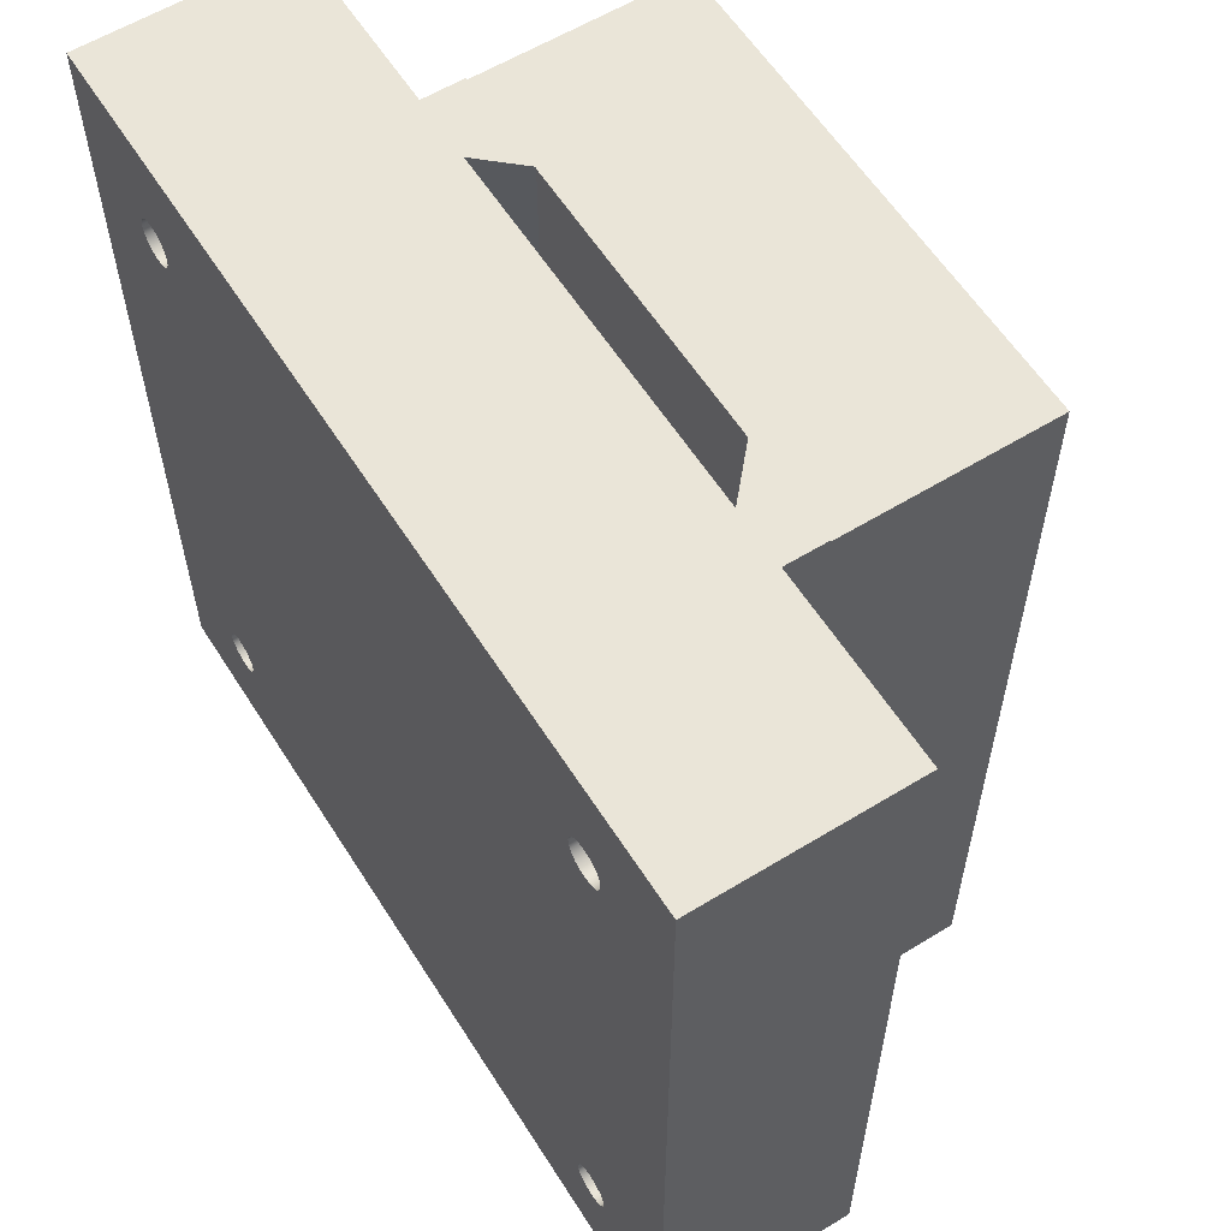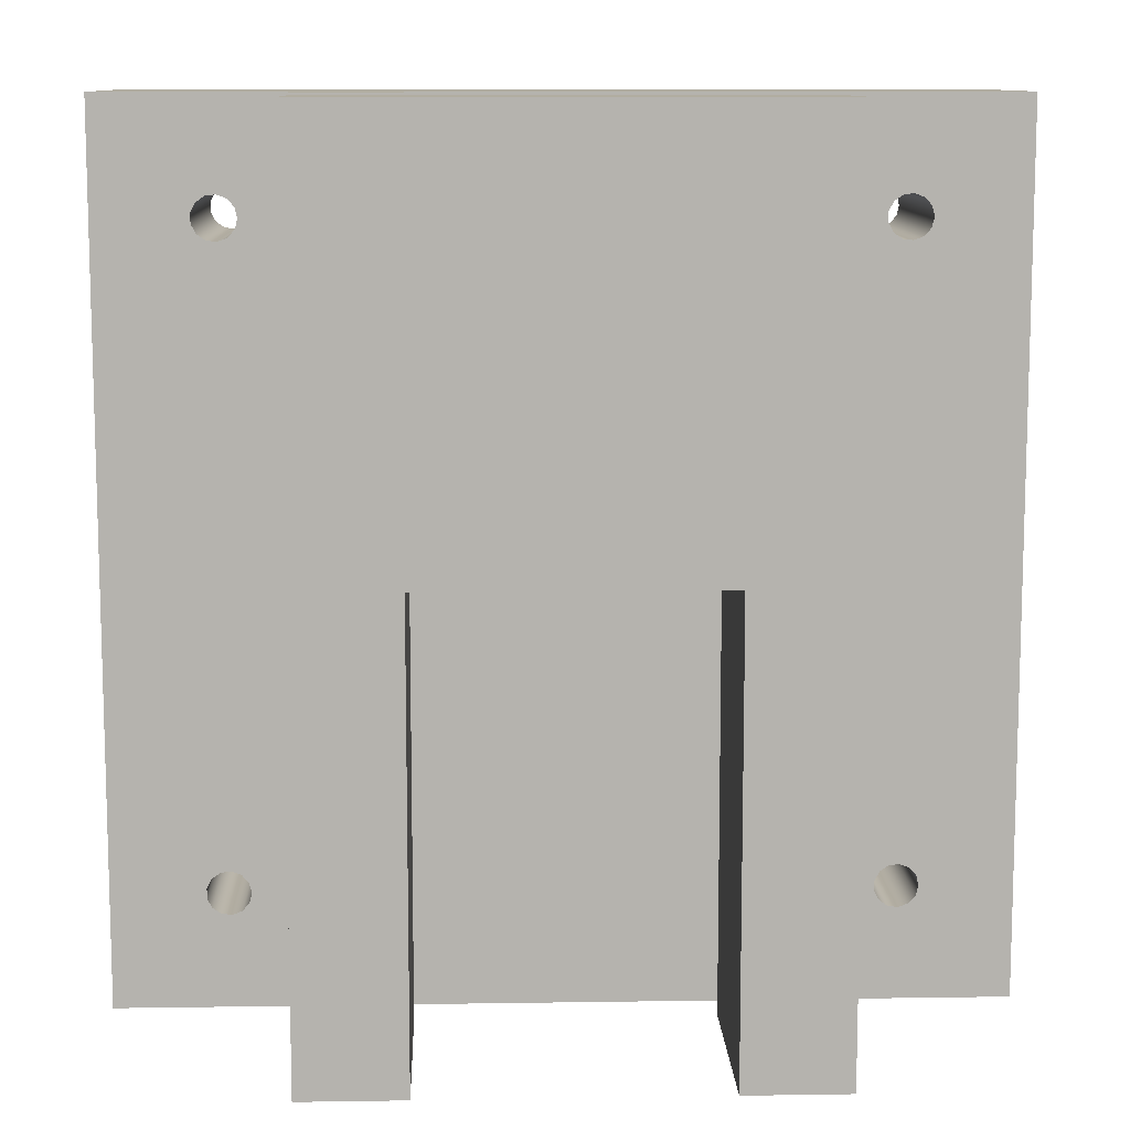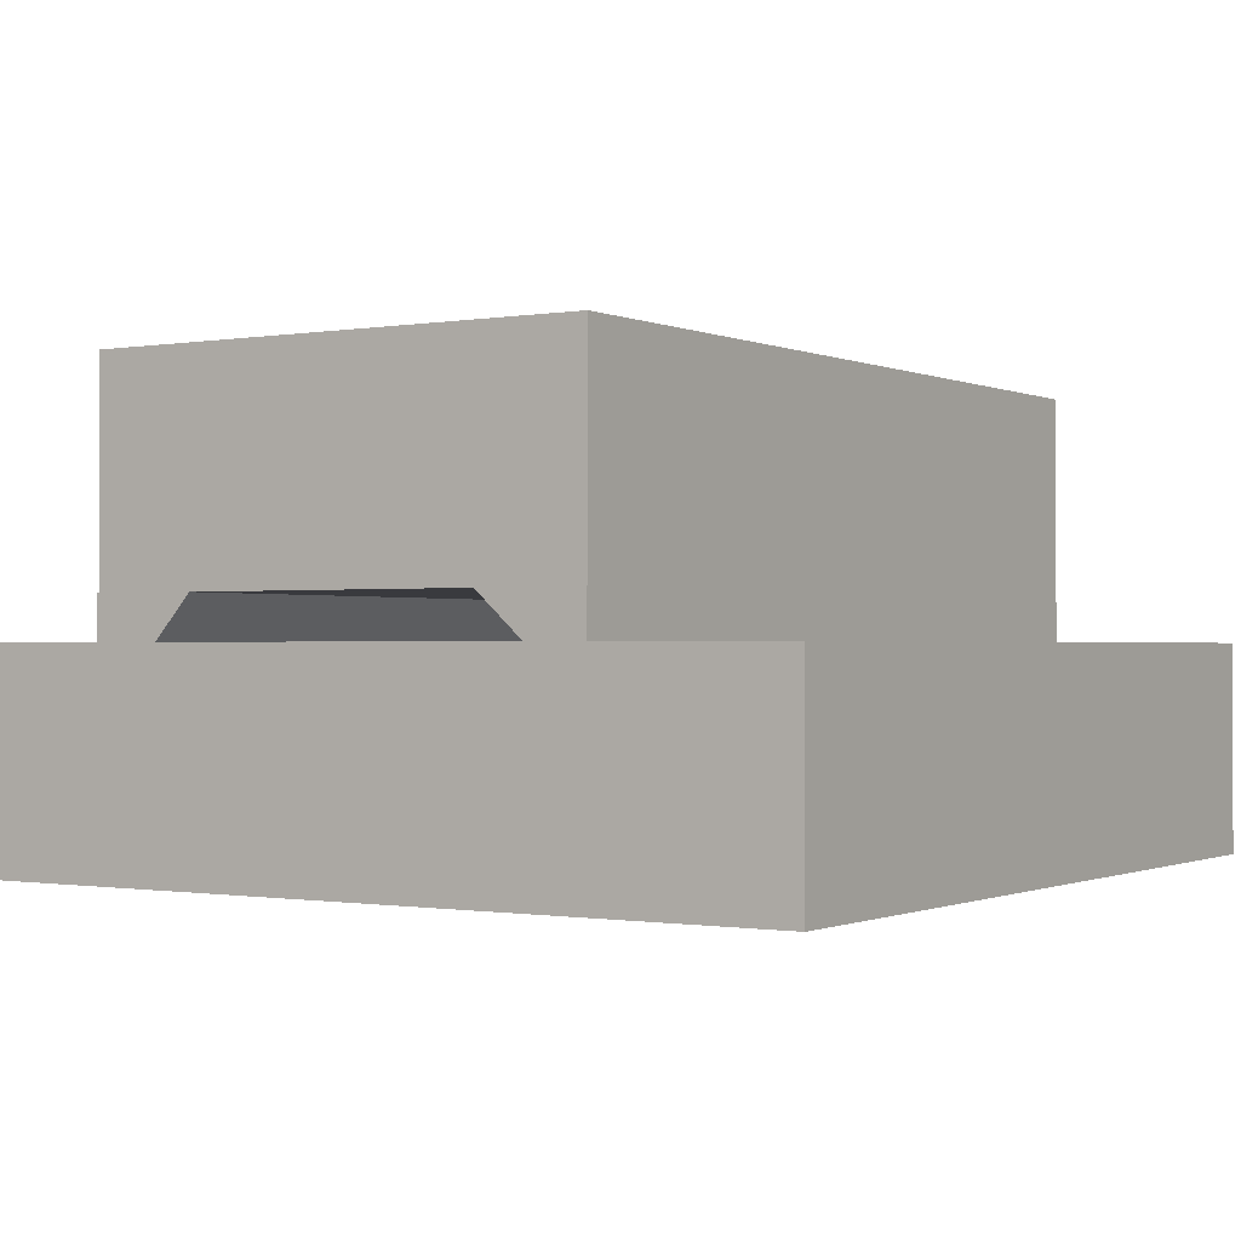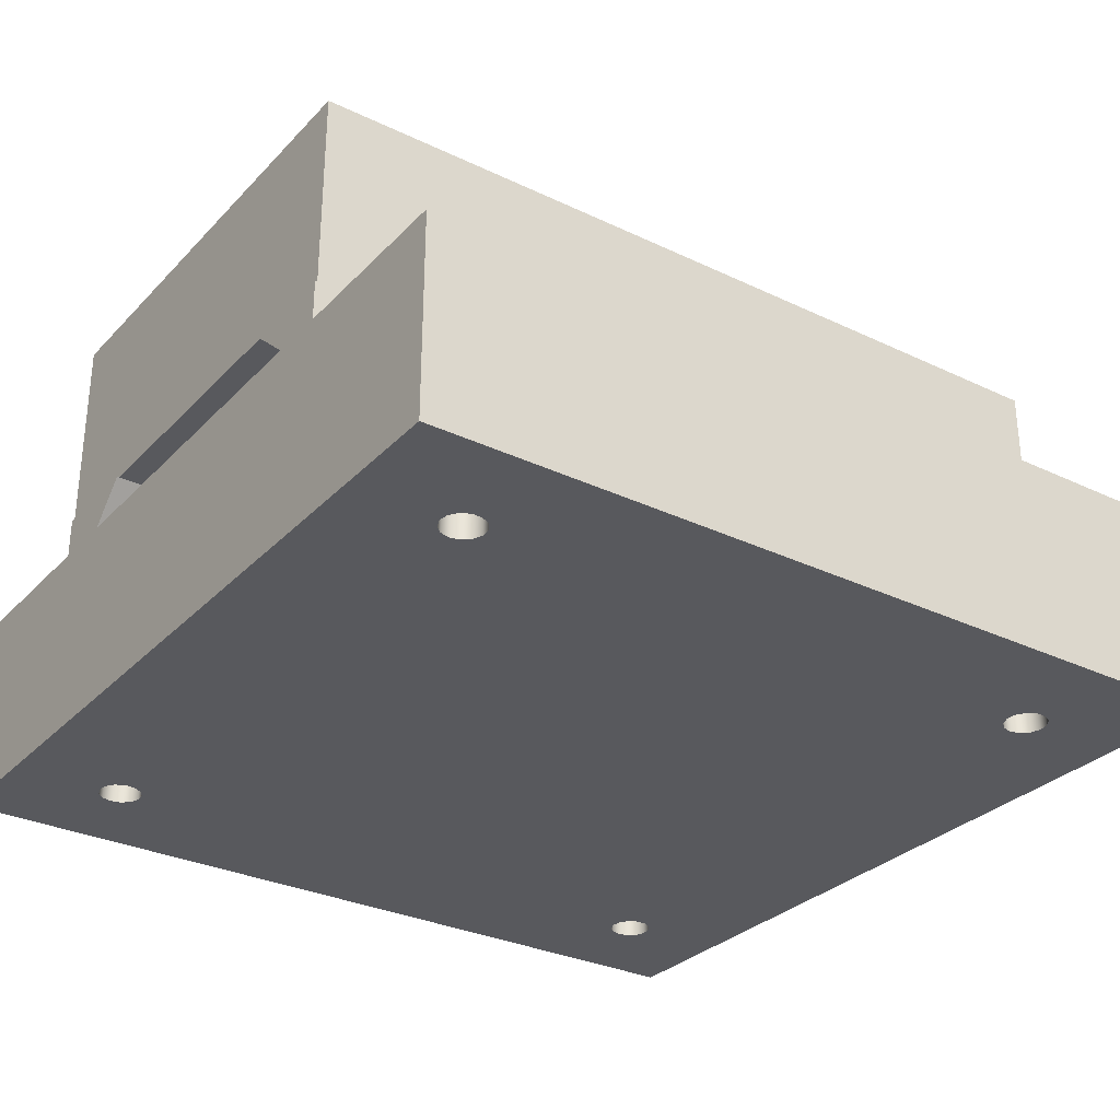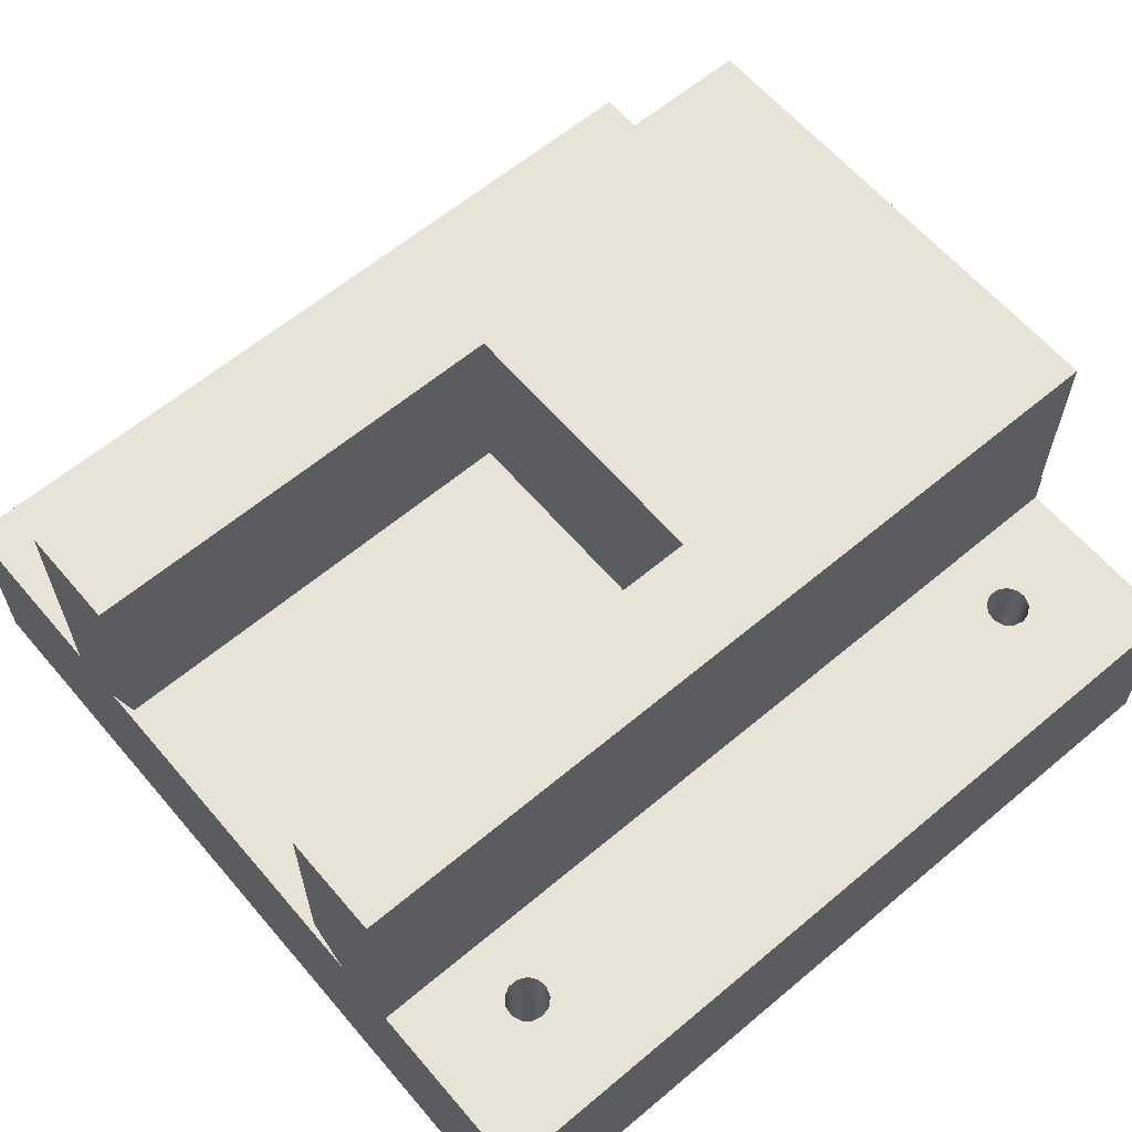
<metadata>
{"format":"obj","ext":"obj","renderer":"f3d","projection":"perspective","resolution":1024,"background":"white","views":[{"elev":59.1,"azim":57.8,"up":"+Z"},{"elev":10.4,"azim":177.8,"up":"+Z"},{"elev":-0.6,"azim":32.7,"up":"+Y"},{"elev":-30.2,"azim":55.2,"up":"+Y"},{"elev":62.1,"azim":-130.4,"up":"+Y"}]}
</metadata>
<code>
v -5.819 2.2 -0.5812
v -4.42 2.2 -0.5812
v -4.42 1.2 -0.5812
v -5.819 1.2 -0.5812
v -5.819 2.2 -0.5812
v -5.819 1.2 -0.5812
v -5.819 1.2 -2.773
v -5.819 2.2 -2.773
v -4.42 1.2 -0.5812
v -4.42 2.2 -0.5812
v -4.42 2.2 -2.773
v -4.42 1.2 -2.773
v -4.42 1.2 -2.773
v -4.197 1 -2.773
v -4.197 1 1.427
v -4.42 1.2 1.427
v -4.42 1.2 1.415
v -4.42 1.2 -0.5812
v -4.197 1 1.427
v -4.197 1 -2.773
v -5.998 1 -2.773
v -5.998 1 1.427
v -5.998 1 -2.773
v -5.819 1.2 -2.773
v -5.819 1.2 -0.5812
v -5.819 1.2 1.415
v -5.819 1.2 1.427
v -5.998 1 1.427
v -4.42 2.2 -2.773
v -4.42 2.2 -0.5812
v -5.819 2.2 -0.5812
v -5.819 2.2 -2.773
v -6.319 2.2 -2.773
v -6.319 2.2 1.415
v -3.92 2.2 1.415
v -3.92 2.2 -2.773
v -3.92 1.2 1.415
v -3.92 1.2 -2.773
v -3.92 2.2 -2.773
v -3.92 2.2 1.415
v -4.42 1.2 1.415
v -3.92 1.2 1.415
v -3.92 2.2 1.415
v -6.319 2.2 1.415
v -6.319 1.2 1.415
v -5.819 1.2 1.415
v -4.42 1.2 -0.5812
v -4.42 1.2 1.415
v -5.819 1.2 1.415
v -5.819 1.2 -0.5812
v -5.819 1.2 1.415
v -6.319 1.2 1.415
v -6.319 1.2 1.427
v -5.819 1.2 1.427
v -6.319 1 -2.773
v -6.319 1 1.427
v -6.319 1.2 1.427
v -6.319 1.2 1.415
v -6.319 2.2 1.415
v -6.319 2.2 -2.773
v -6.319 1 1.427
v -6.319 1 -2.773
v -7.219 1 -2.773
v -7.219 1 1.427
v -6.774 1 0.877
v -6.762 1 0.8282
v -6.728 1 0.7906
v -6.681 1 0.7728
v -6.631 1 0.7788
v -6.59 1 0.8074
v -6.567 1 0.8519
v -6.567 1 0.9021
v -6.59 1 0.9466
v -6.631 1 0.9752
v -6.681 1 0.9812
v -6.728 1 0.9634
v -6.762 1 0.9258
v -6.774 1 -2.223
v -6.762 1 -2.272
v -6.728 1 -2.309
v -6.681 1 -2.327
v -6.631 1 -2.321
v -6.59 1 -2.293
v -6.567 1 -2.248
v -6.567 1 -2.198
v -6.59 1 -2.153
v -6.631 1 -2.125
v -6.681 1 -2.119
v -6.728 1 -2.137
v -6.762 1 -2.174
v -3.919 1 1.427
v -3.919 1 -2.773
v -3.919 1.2 -2.773
v -3.919 1.2 1.427
v -3.92 1.2 1.415
v -4.42 1.2 1.415
v -4.42 1.2 1.427
v -3.919 1.2 1.427
v -3.919 1.2 -2.773
v -3.92 1.2 -2.773
v -3.674 1 -2.223
v -3.662 1 -2.174
v -3.628 1 -2.137
v -3.581 1 -2.119
v -3.531 1 -2.125
v -3.49 1 -2.153
v -3.467 1 -2.198
v -3.467 1 -2.248
v -3.49 1 -2.293
v -3.531 1 -2.321
v -3.581 1 -2.327
v -3.628 1 -2.309
v -3.662 1 -2.272
v -3.674 0 -2.223
v -3.662 0 -2.272
v -3.628 0 -2.309
v -3.581 0 -2.327
v -3.531 0 -2.321
v -3.49 0 -2.293
v -3.467 0 -2.248
v -3.467 0 -2.198
v -3.49 0 -2.153
v -3.531 0 -2.125
v -3.581 0 -2.119
v -3.628 0 -2.137
v -3.662 0 -2.174
v -3.674 1 -2.223
v -3.674 0 -2.223
v -6.774 1 0.877
v -6.762 1 0.9258
v -6.728 1 0.9634
v -6.681 1 0.9812
v -6.631 1 0.9752
v -6.59 1 0.9466
v -6.567 1 0.9021
v -6.567 1 0.8519
v -6.59 1 0.8074
v -6.631 1 0.7788
v -6.681 1 0.7728
v -6.728 1 0.7906
v -6.762 1 0.8282
v -6.774 0 0.877
v -6.762 0 0.8282
v -6.728 0 0.7906
v -6.681 0 0.7728
v -6.631 0 0.7788
v -6.59 0 0.8074
v -6.567 0 0.8519
v -6.567 0 0.9021
v -6.59 0 0.9466
v -6.631 0 0.9752
v -6.681 0 0.9812
v -6.728 0 0.9634
v -6.762 0 0.9258
v -6.774 1 0.877
v -6.774 0 0.877
v -3.674 1 0.877
v -3.662 1 0.9258
v -3.628 1 0.9634
v -3.581 1 0.9812
v -3.531 1 0.9752
v -3.49 1 0.9466
v -3.467 1 0.9021
v -3.467 1 0.8519
v -3.49 1 0.8074
v -3.531 1 0.7788
v -3.581 1 0.7728
v -3.628 1 0.7906
v -3.662 1 0.8282
v -3.674 0 0.877
v -3.662 0 0.8282
v -3.628 0 0.7906
v -3.581 0 0.7728
v -3.531 0 0.7788
v -3.49 0 0.8074
v -3.467 0 0.8519
v -3.467 0 0.9021
v -3.49 0 0.9466
v -3.531 0 0.9752
v -3.581 0 0.9812
v -3.628 0 0.9634
v -3.662 0 0.9258
v -3.674 1 0.877
v -3.674 0 0.877
v -6.774 1 -2.223
v -6.762 1 -2.174
v -6.728 1 -2.137
v -6.681 1 -2.119
v -6.631 1 -2.125
v -6.59 1 -2.153
v -6.567 1 -2.198
v -6.567 1 -2.248
v -6.59 1 -2.293
v -6.631 1 -2.321
v -6.681 1 -2.327
v -6.728 1 -2.309
v -6.762 1 -2.272
v -6.774 0 -2.223
v -6.762 0 -2.272
v -6.728 0 -2.309
v -6.681 0 -2.327
v -6.631 0 -2.321
v -6.59 0 -2.293
v -6.567 0 -2.248
v -6.567 0 -2.198
v -6.59 0 -2.153
v -6.631 0 -2.125
v -6.681 0 -2.119
v -6.728 0 -2.137
v -6.762 0 -2.174
v -6.774 1 -2.223
v -6.774 0 -2.223
v -3.019 0 1.427
v -3.019 0 -2.773
v -3.019 1 -2.773
v -3.019 1 1.427
v -7.219 0 1.427
v -3.019 0 1.427
v -3.019 1 1.427
v -3.919 1 1.427
v -3.919 1.2 1.427
v -4.42 1.2 1.427
v -4.197 1 1.427
v -5.998 1 1.427
v -5.819 1.2 1.427
v -6.319 1.2 1.427
v -6.319 1 1.427
v -7.219 1 1.427
v -7.219 0 -2.773
v -7.219 0 1.427
v -7.219 1 1.427
v -7.219 1 -2.773
v -4.42 1.2 -2.773
v -4.42 2.2 -2.773
v -3.92 2.2 -2.773
v -3.92 1.2 -2.773
v -3.919 1.2 -2.773
v -3.919 1 -2.773
v -3.019 1 -2.773
v -3.019 0 -2.773
v -7.219 0 -2.773
v -7.219 1 -2.773
v -6.319 1 -2.773
v -6.319 2.2 -2.773
v -5.819 2.2 -2.773
v -5.819 1.2 -2.773
v -5.998 1 -2.773
v -4.197 1 -2.773
v -3.919 1 -2.773
v -3.919 1 1.427
v -3.019 1 1.427
v -3.019 1 -2.773
v -3.674 1 0.877
v -3.662 1 0.8282
v -3.628 1 0.7906
v -3.581 1 0.7728
v -3.531 1 0.7788
v -3.49 1 0.8074
v -3.467 1 0.8519
v -3.467 1 0.9021
v -3.49 1 0.9466
v -3.531 1 0.9752
v -3.581 1 0.9812
v -3.628 1 0.9634
v -3.662 1 0.9258
v -3.674 1 -2.223
v -3.662 1 -2.272
v -3.628 1 -2.309
v -3.581 1 -2.327
v -3.531 1 -2.321
v -3.49 1 -2.293
v -3.467 1 -2.248
v -3.467 1 -2.198
v -3.49 1 -2.153
v -3.531 1 -2.125
v -3.581 1 -2.119
v -3.628 1 -2.137
v -3.662 1 -2.174
v -6.774 0 -2.223
v -6.762 0 -2.174
v -6.728 0 -2.137
v -6.681 0 -2.119
v -6.631 0 -2.125
v -6.59 0 -2.153
v -6.567 0 -2.198
v -6.567 0 -2.248
v -6.59 0 -2.293
v -6.631 0 -2.321
v -6.681 0 -2.327
v -6.728 0 -2.309
v -6.762 0 -2.272
v -3.674 0 0.877
v -3.662 0 0.9258
v -3.628 0 0.9634
v -3.581 0 0.9812
v -3.531 0 0.9752
v -3.49 0 0.9466
v -3.467 0 0.9021
v -3.467 0 0.8519
v -3.49 0 0.8074
v -3.531 0 0.7788
v -3.581 0 0.7728
v -3.628 0 0.7906
v -3.662 0 0.8282
v -6.774 0 0.877
v -6.762 0 0.9258
v -6.728 0 0.9634
v -6.681 0 0.9812
v -6.631 0 0.9752
v -6.59 0 0.9466
v -6.567 0 0.9021
v -6.567 0 0.8519
v -6.59 0 0.8074
v -6.631 0 0.7788
v -6.681 0 0.7728
v -6.728 0 0.7906
v -6.762 0 0.8282
v -3.674 0 -2.223
v -3.662 0 -2.174
v -3.628 0 -2.137
v -3.581 0 -2.119
v -3.531 0 -2.125
v -3.49 0 -2.153
v -3.467 0 -2.198
v -3.467 0 -2.248
v -3.49 0 -2.293
v -3.531 0 -2.321
v -3.581 0 -2.327
v -3.628 0 -2.309
v -3.662 0 -2.272
v -7.219 0 -2.773
v -3.019 0 -2.773
v -3.019 0 1.427
v -7.219 0 1.427
g fc7d8450-e33b-11ea-8524-54bf646e7e1f
f 1 2 4
f 4 2 3
g fb9faaee-e33b-11ea-a69d-54bf646e7e1f
f 6 7 5
f 5 7 8
g fb9e7274-e33b-11ea-b129-54bf646e7e1f
f 10 11 9
f 9 11 12
g fc0f81f4-e33b-11ea-aa62-54bf646e7e1f
f 13 14 18
f 18 14 15
f 18 15 17
f 17 15 16
g faf319ee-e33b-11ea-af39-54bf646e7e1f
f 20 21 19
f 19 21 22
g fc115692-e33b-11ea-b234-54bf646e7e1f
f 24 25 23
f 23 25 28
f 28 25 26
f 28 26 27
g fb46b6ca-e33b-11ea-baf7-54bf646e7e1f
f 29 30 36
f 36 30 35
f 35 30 34
f 34 30 31
f 34 31 33
f 33 31 32
g fb43f7c0-e33b-11ea-90a4-54bf646e7e1f
f 37 38 40
f 40 38 39
g fb457e4a-e33b-11ea-a95c-54bf646e7e1f
f 42 43 41
f 41 43 44
f 41 44 46
f 46 44 45
g fb47c840-e33b-11ea-91d1-54bf646e7e1f
f 48 49 47
f 47 49 50
g faf19358-e33b-11ea-9865-54bf646e7e1f
f 52 53 51
f 51 53 54
g faf05ae4-e33b-11ea-8c42-54bf646e7e1f
f 60 55 58
f 58 55 56
f 58 56 57
f 58 59 60
g 181456eb-33ff-36d3-a797-555d70a10287
f 62 85 61
f 61 85 71
f 61 71 72
f 63 81 62
f 62 81 82
f 62 82 83
f 64 78 63
f 63 78 79
f 63 79 80
f 61 75 64
f 64 75 76
f 64 76 77
f 66 78 65
f 65 78 64
f 65 64 77
f 67 89 66
f 66 89 90
f 66 90 78
f 89 67 88
f 88 67 68
f 88 68 69
f 88 69 87
f 87 69 70
f 87 70 86
f 86 70 71
f 86 71 85
f 72 73 61
f 61 73 74
f 61 74 75
f 80 81 63
f 83 84 62
f 62 84 85
g faf4eedc-e33b-11ea-89af-54bf646e7e1f
f 91 92 94
f 94 92 93
g faf738b4-e33b-11ea-94a7-54bf646e7e1f
f 96 97 95
f 95 97 98
f 95 98 99
f 99 100 95
g fa9e1da4-e33b-11ea-9050-54bf646e7e1f
f 102 126 101
f 101 126 128
f 127 114 113
f 113 114 115
f 113 115 112
f 112 115 116
f 112 116 111
f 111 116 117
f 111 117 110
f 110 117 118
f 110 118 109
f 109 118 119
f 109 119 108
f 108 119 120
f 108 120 107
f 107 120 121
f 107 121 106
f 106 121 122
f 106 122 105
f 105 122 123
f 105 123 104
f 104 123 124
f 104 124 103
f 103 124 125
f 103 125 102
f 102 125 126
g fa9e6bee-e33b-11ea-af99-54bf646e7e1f
f 130 154 129
f 129 154 156
f 155 142 141
f 141 142 143
f 141 143 140
f 140 143 144
f 140 144 139
f 139 144 145
f 139 145 138
f 138 145 146
f 138 146 137
f 137 146 147
f 137 147 136
f 136 147 148
f 136 148 135
f 135 148 149
f 135 149 134
f 134 149 150
f 134 150 133
f 133 150 151
f 133 151 132
f 132 151 152
f 132 152 131
f 131 152 153
f 131 153 130
f 130 153 154
g fa9eb9e2-e33b-11ea-9ab0-54bf646e7e1f
f 158 182 157
f 157 182 184
f 183 170 169
f 169 170 171
f 169 171 168
f 168 171 172
f 168 172 167
f 167 172 173
f 167 173 166
f 166 173 174
f 166 174 165
f 165 174 175
f 165 175 164
f 164 175 176
f 164 176 163
f 163 176 177
f 163 177 162
f 162 177 178
f 162 178 161
f 161 178 179
f 161 179 160
f 160 179 180
f 160 180 159
f 159 180 181
f 159 181 158
f 158 181 182
g fa9f07ec-e33b-11ea-bba3-54bf646e7e1f
f 186 210 185
f 185 210 212
f 211 198 197
f 197 198 199
f 197 199 196
f 196 199 200
f 196 200 195
f 195 200 201
f 195 201 194
f 194 201 202
f 194 202 193
f 193 202 203
f 193 203 192
f 192 203 204
f 192 204 191
f 191 204 205
f 191 205 190
f 190 205 206
f 190 206 189
f 189 206 207
f 189 207 188
f 188 207 208
f 188 208 187
f 187 208 209
f 187 209 186
f 186 209 210
g fa9f7d12-e33b-11ea-8d1a-54bf646e7e1f
f 213 214 216
f 216 214 215
g fa9fcb2c-e33b-11ea-b321-54bf646e7e1f
f 218 224 217
f 217 224 227
f 217 227 228
f 219 220 218
f 218 220 223
f 218 223 224
f 220 221 223
f 223 221 222
f 225 226 224
f 224 226 227
g faa0194c-e33b-11ea-8c3a-54bf646e7e1f
f 229 230 232
f 232 230 231
g faa08e80-e33b-11ea-8f60-54bf646e7e1f
f 234 235 233
f 233 235 236
f 233 236 248
f 248 236 238
f 248 238 240
f 240 238 239
f 236 237 238
f 248 240 247
f 247 240 241
f 247 241 243
f 243 241 242
f 247 243 246
f 246 243 244
f 246 244 245
g faa103a6-e33b-11ea-a942-54bf646e7e1f
f 250 266 249
f 249 266 267
f 249 267 268
f 251 262 250
f 250 262 263
f 250 263 264
f 252 273 251
f 251 273 259
f 251 259 260
f 249 270 252
f 252 270 271
f 252 271 272
f 254 266 253
f 253 266 250
f 253 250 265
f 265 250 264
f 255 277 254
f 254 277 278
f 254 278 266
f 277 255 276
f 276 255 256
f 276 256 257
f 276 257 275
f 275 257 258
f 275 258 274
f 274 258 273
f 273 258 259
f 260 261 251
f 251 261 262
f 268 269 249
f 249 269 270
f 272 273 252
g faa178da-e33b-11ea-af39-54bf646e7e1f
f 291 279 331
f 331 279 280
f 331 280 334
f 334 280 317
f 334 317 305
f 280 281 317
f 317 281 316
f 316 281 282
f 316 282 315
f 315 282 314
f 314 282 283
f 314 283 313
f 313 283 284
f 313 284 320
f 320 284 319
f 319 284 285
f 319 285 318
f 318 285 286
f 318 286 330
f 330 286 287
f 330 287 329
f 329 287 288
f 329 288 332
f 332 288 331
f 331 288 289
f 331 289 290
f 290 291 331
f 293 311 292
f 292 311 312
f 292 312 304
f 304 312 313
f 304 313 303
f 303 313 320
f 303 320 321
f 311 293 310
f 310 293 294
f 310 294 309
f 309 294 333
f 309 333 334
f 294 295 333
f 333 295 296
f 333 296 297
f 297 298 333
f 333 298 299
f 333 299 300
f 301 322 300
f 300 322 323
f 300 323 333
f 333 323 332
f 332 323 324
f 332 324 325
f 322 301 321
f 321 301 302
f 321 302 303
f 305 306 334
f 334 306 307
f 334 307 308
f 308 309 334
f 325 326 332
f 332 326 327
f 332 327 328
f 328 329 332

</code>
